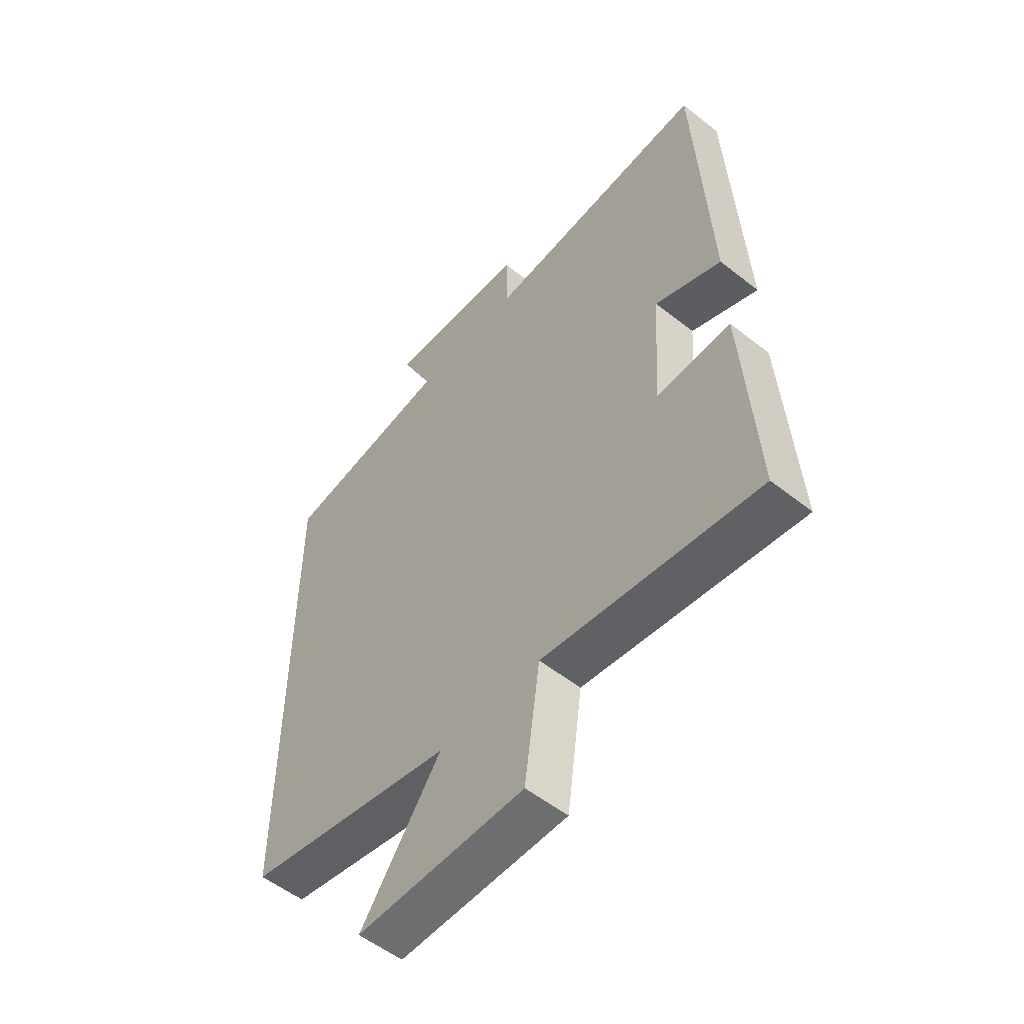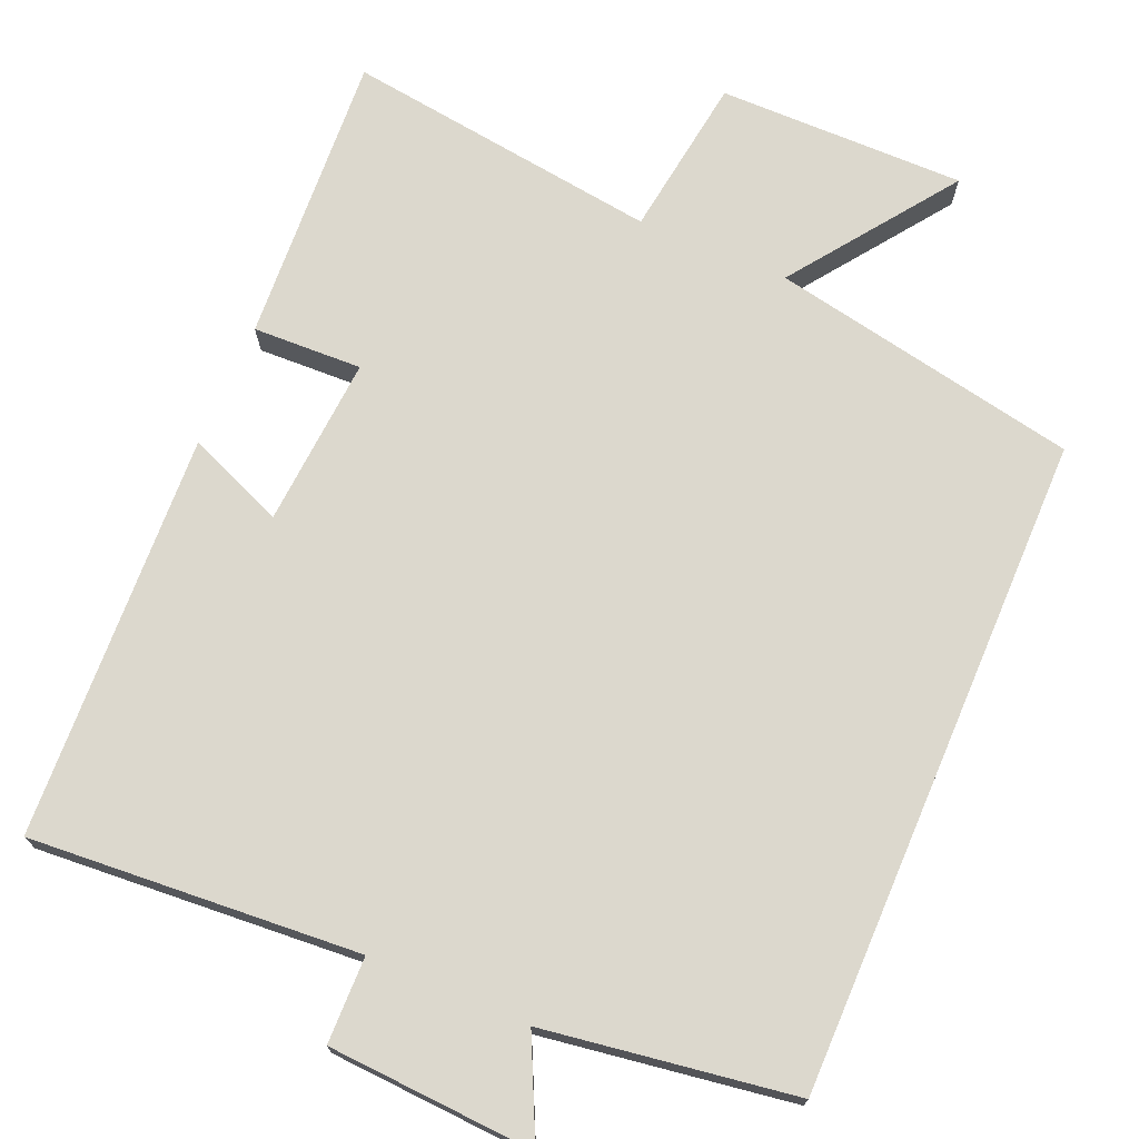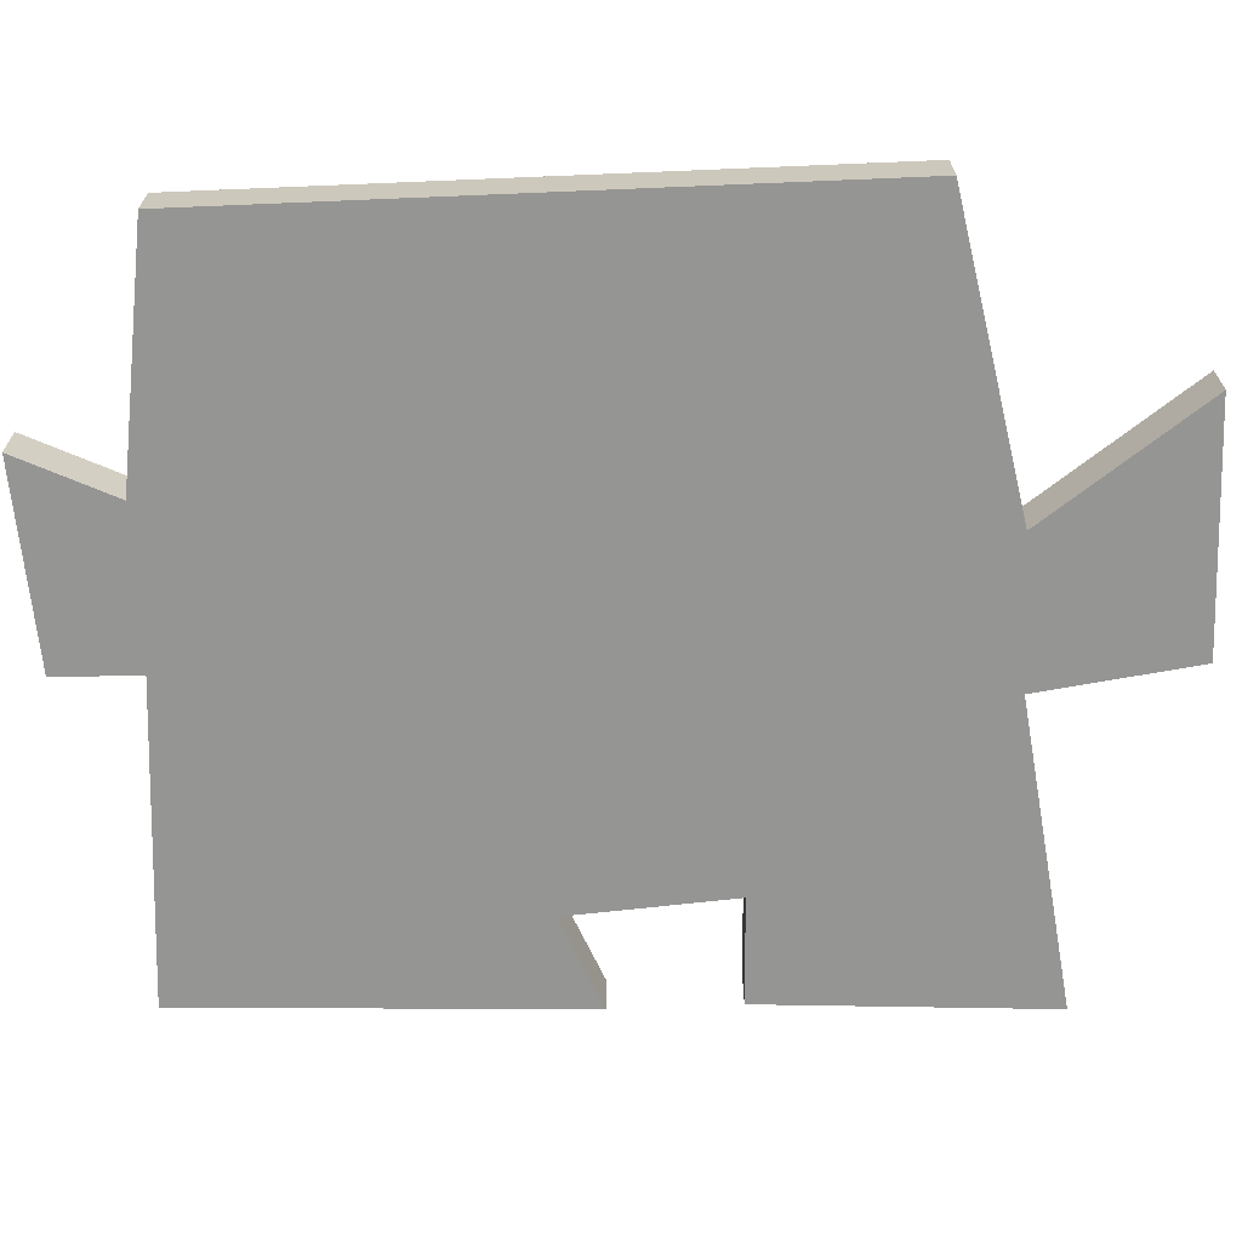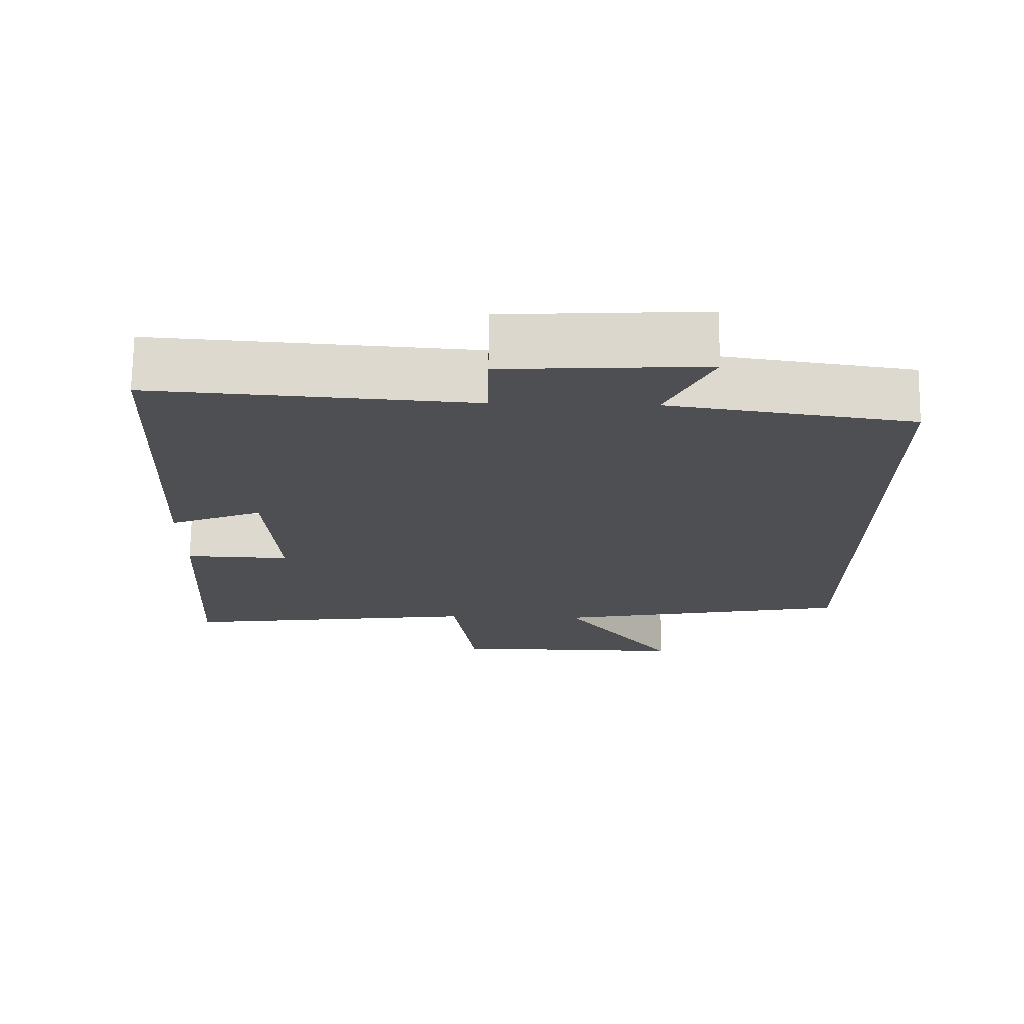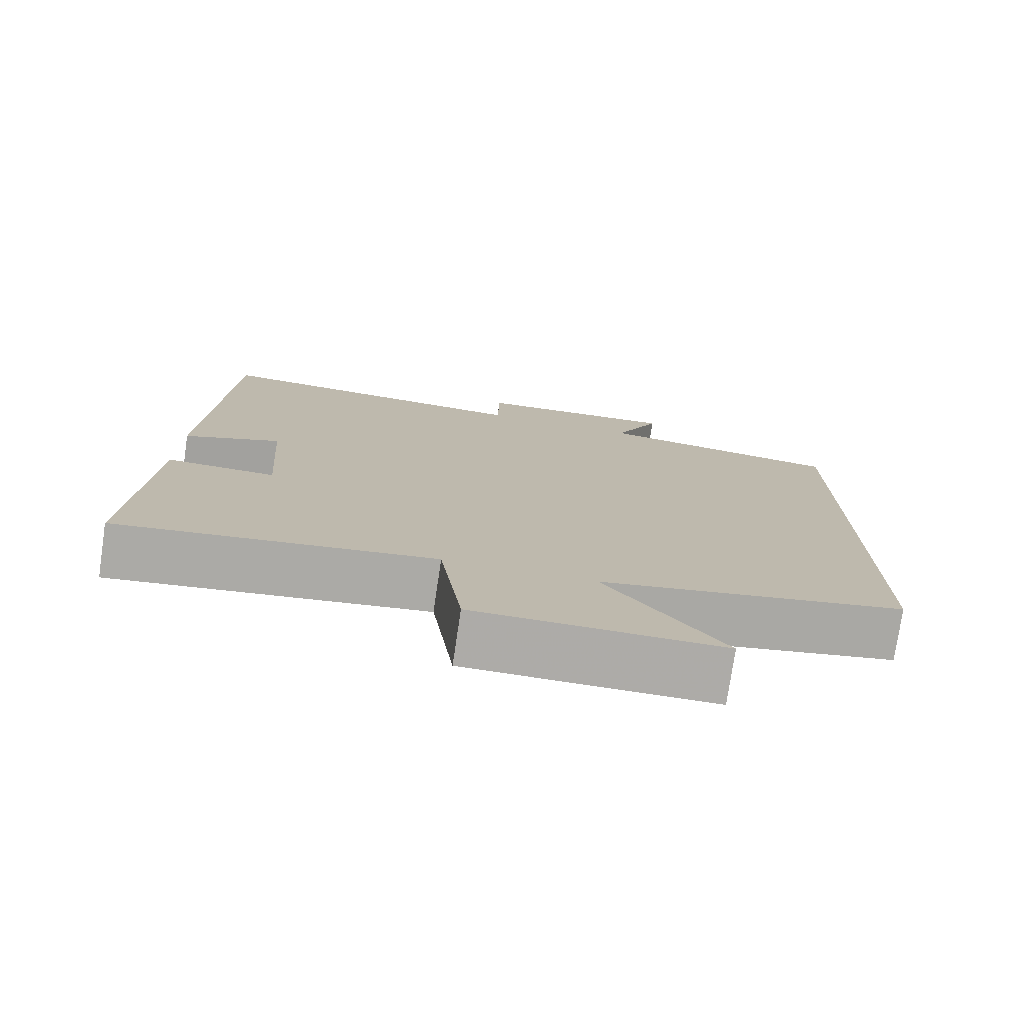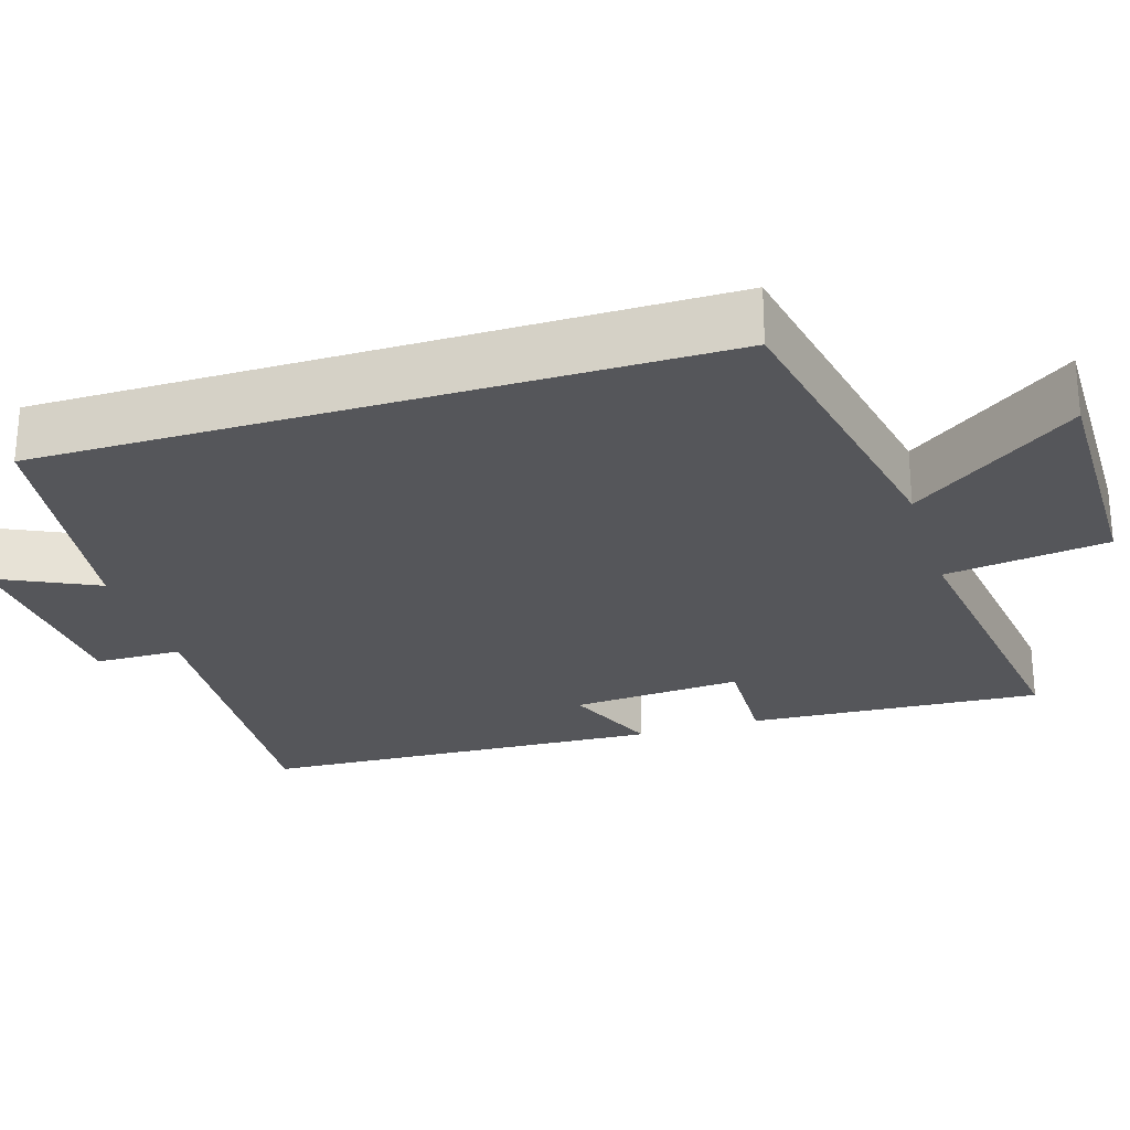
<metadata>
{"format":"obj","ext":"obj","renderer":"f3d","projection":"perspective","resolution":1024,"background":"white","views":[{"elev":-54.3,"azim":-130.0,"up":"+Z"},{"elev":72.4,"azim":23.1,"up":"+Y"},{"elev":-67.3,"azim":92.4,"up":"+Y"},{"elev":72.1,"azim":0.7,"up":"+Z"},{"elev":-76.5,"azim":-8.4,"up":"+Z"},{"elev":-25.8,"azim":107.3,"up":"+Y"}]}
</metadata>
<code>
v -0.523 0.07 -0.556
v -0.5 0.07 -0.17
v -0.356 0.07 -0.175
v -0.372 0.07 0.049
v -0.5 0.07 -0.004
v -0.475 0.07 0.531
v -0.041 0.07 0.5
v -0.039 0.07 0.614
v 0.233 0.07 0.63
v 0.171 0.07 0.5
v 0.5 0.07 0.451
v 0.5 0.07 -0.42
v 0.093 0.07 -0.5
v 0.249 0.07 -0.715
v -0.077 0.07 -0.713
v -0.107 0.07 -0.5
v -0.523 0 -0.556
v -0.5 0 -0.17
v -0.356 0 -0.175
v -0.372 0 0.049
v -0.5 0 -0.004
v -0.475 0 0.531
v -0.041 0 0.5
v -0.039 0 0.614
v 0.233 0 0.63
v 0.171 0 0.5
v 0.5 0 0.451
v 0.5 0 -0.42
v 0.093 0 -0.5
v 0.249 0 -0.715
v -0.077 0 -0.713
v -0.107 0 -0.5
f 13 14 15 16
f 11 12 13 16
f 10 11 16 1
f 7 8 9 10
f 7 10 1
f 4 5 6 7
f 3 4 7
f 3 7 1
f 1 2 3
f 32 31 30 29
f 32 29 28 27
f 17 32 27 26
f 26 25 24 23
f 17 26 23
f 23 22 21 20
f 23 20 19
f 17 23 19
f 19 18 17
f 1 17 18 2
f 2 18 19 3
f 3 19 20 4
f 4 20 21 5
f 5 21 22 6
f 6 22 23 7
f 7 23 24 8
f 8 24 25 9
f 9 25 26 10
f 10 26 27 11
f 11 27 28 12
f 12 28 29 13
f 13 29 30 14
f 14 30 31 15
f 15 31 32 16
f 16 32 17 1

</code>
